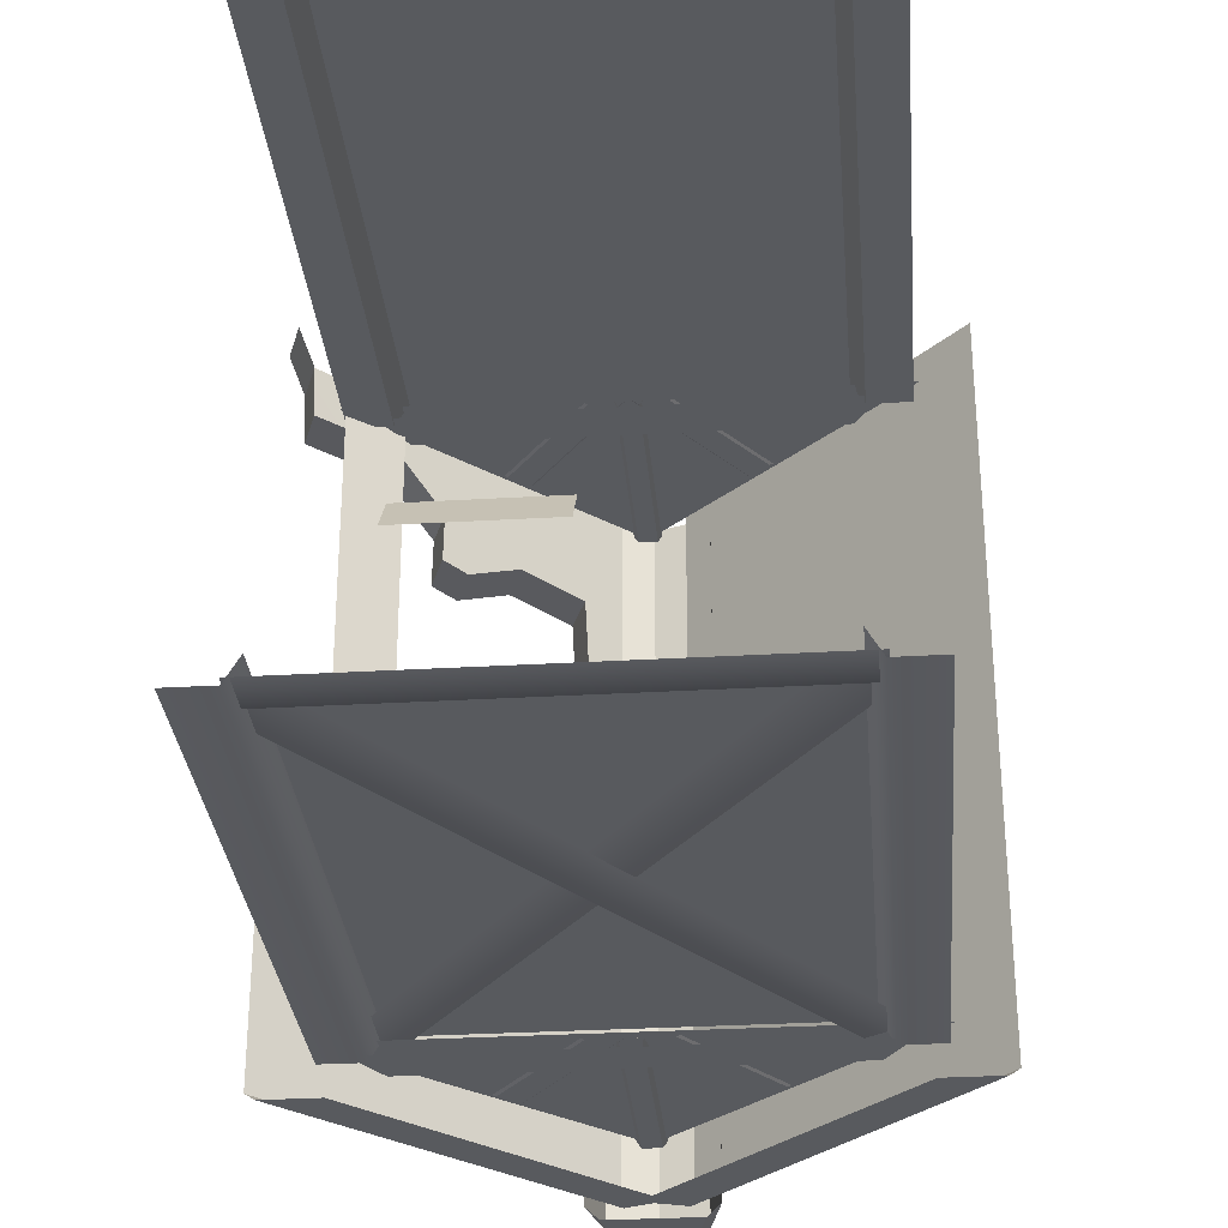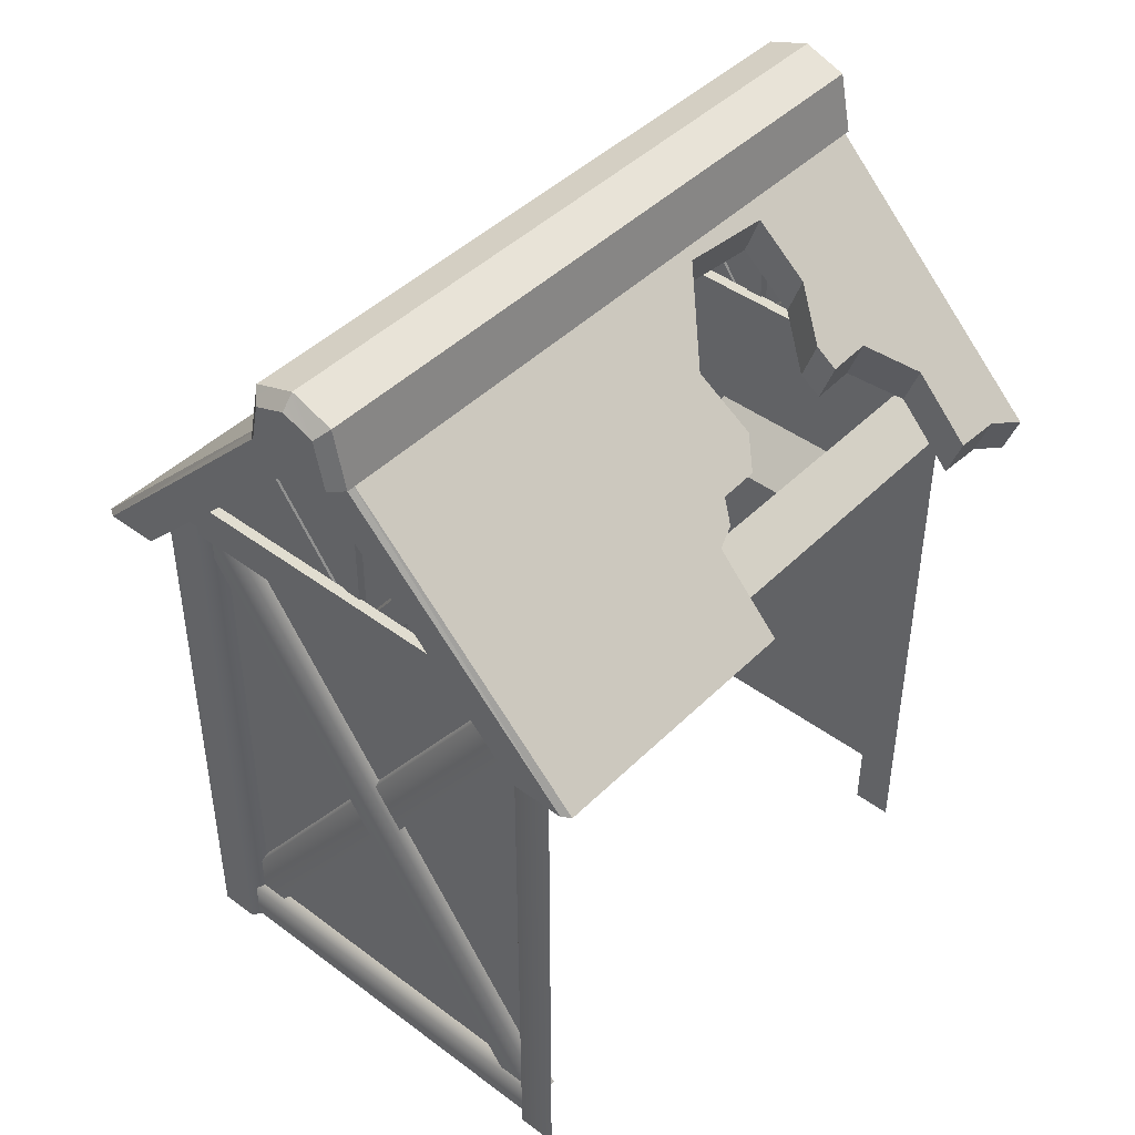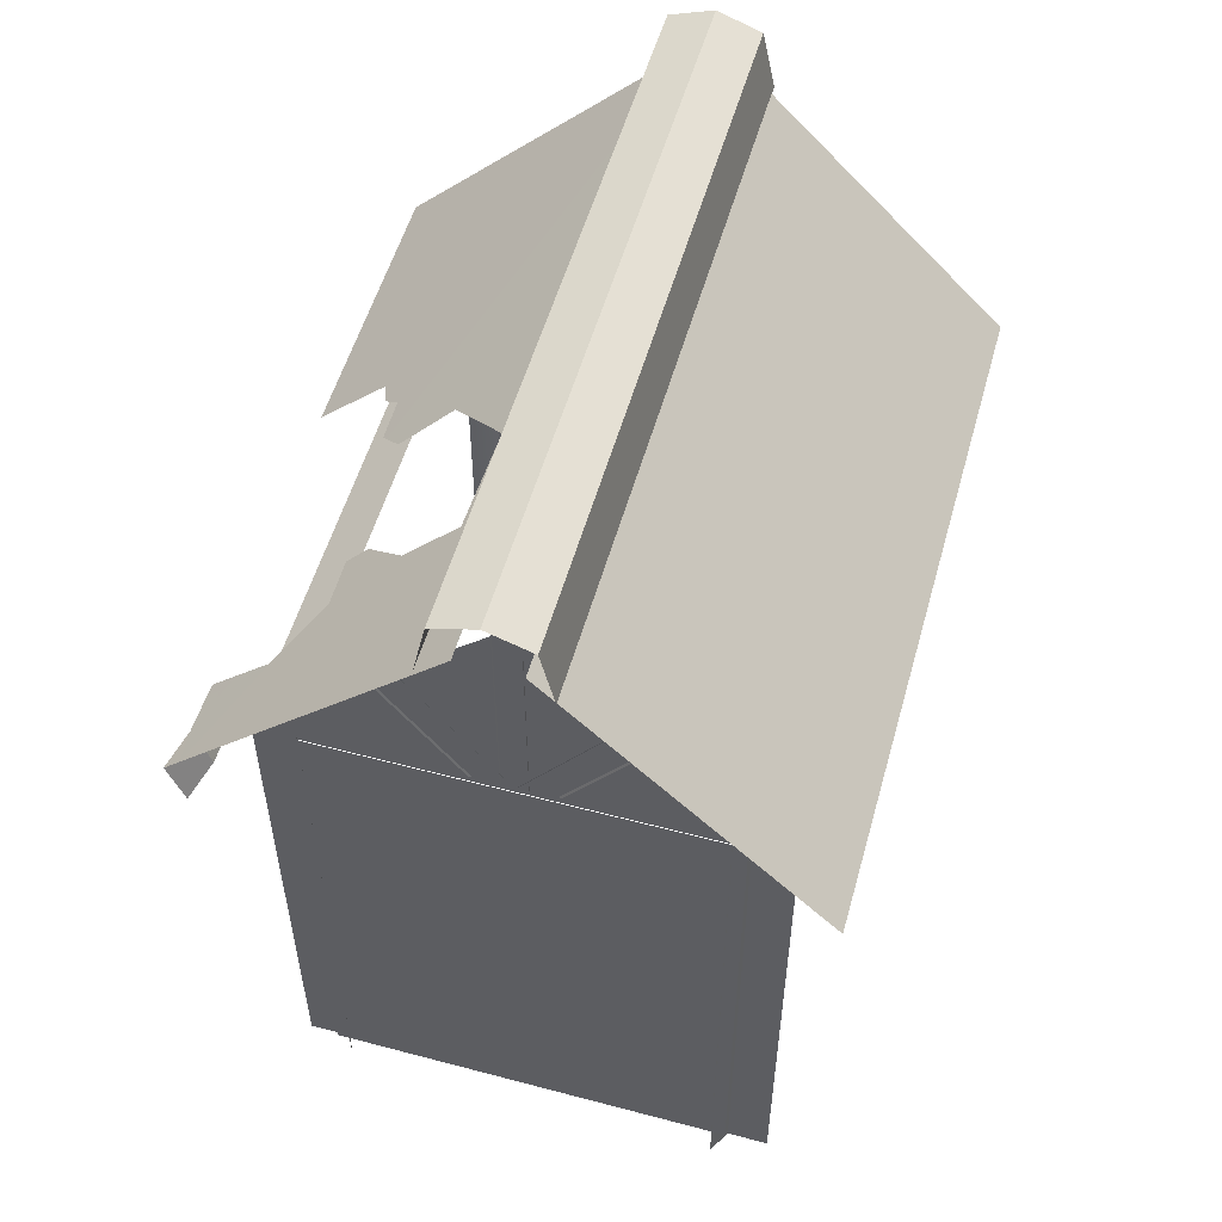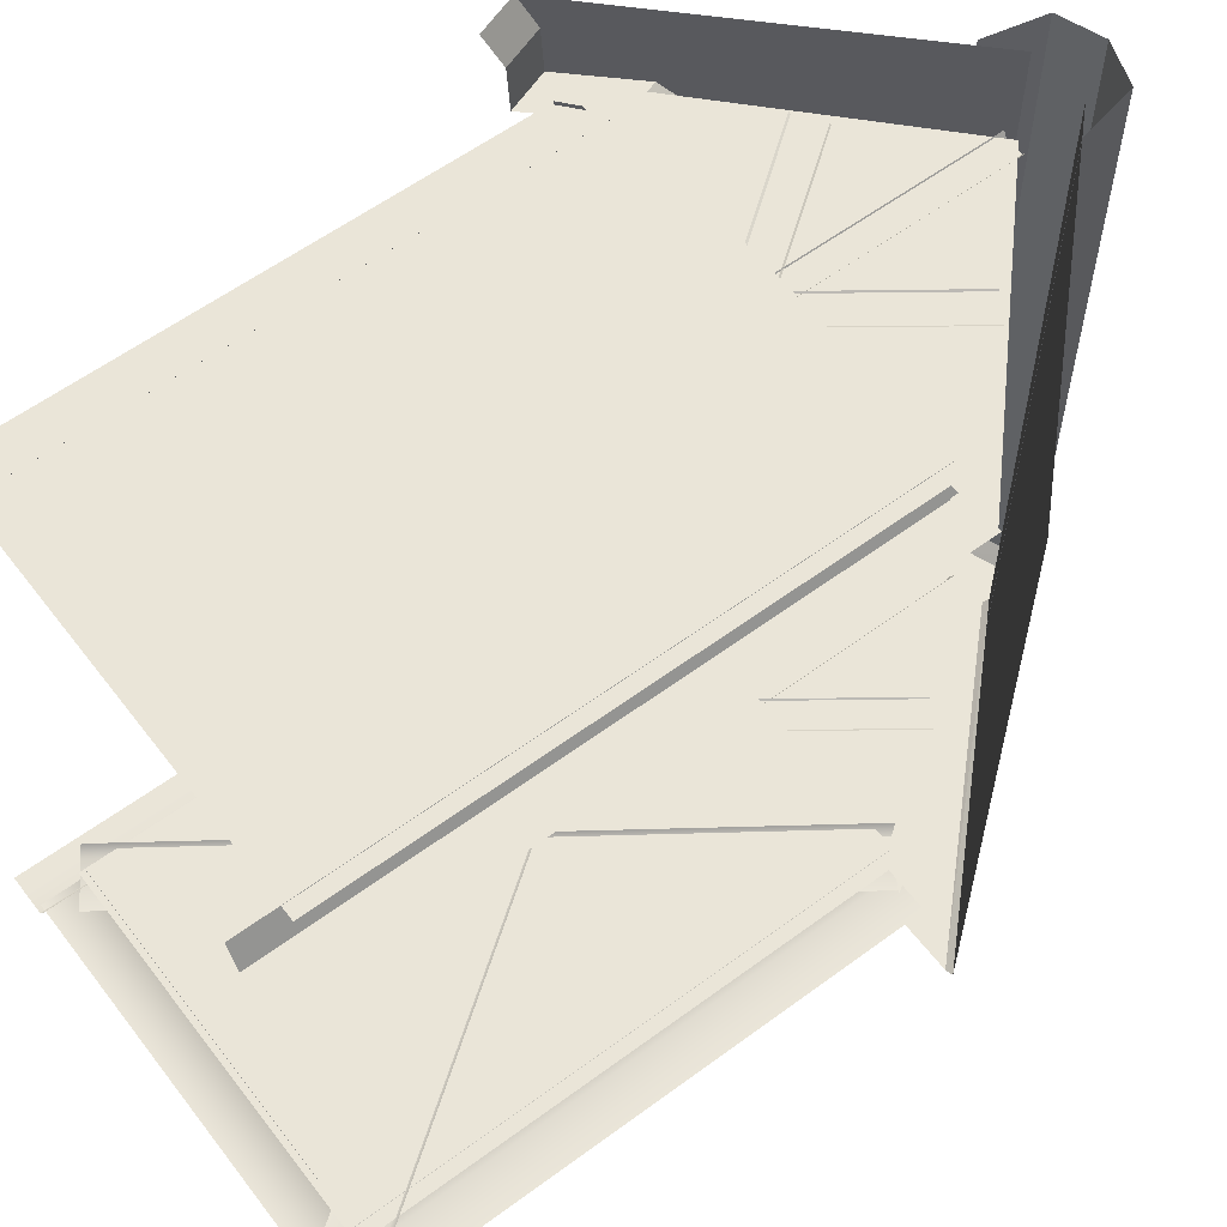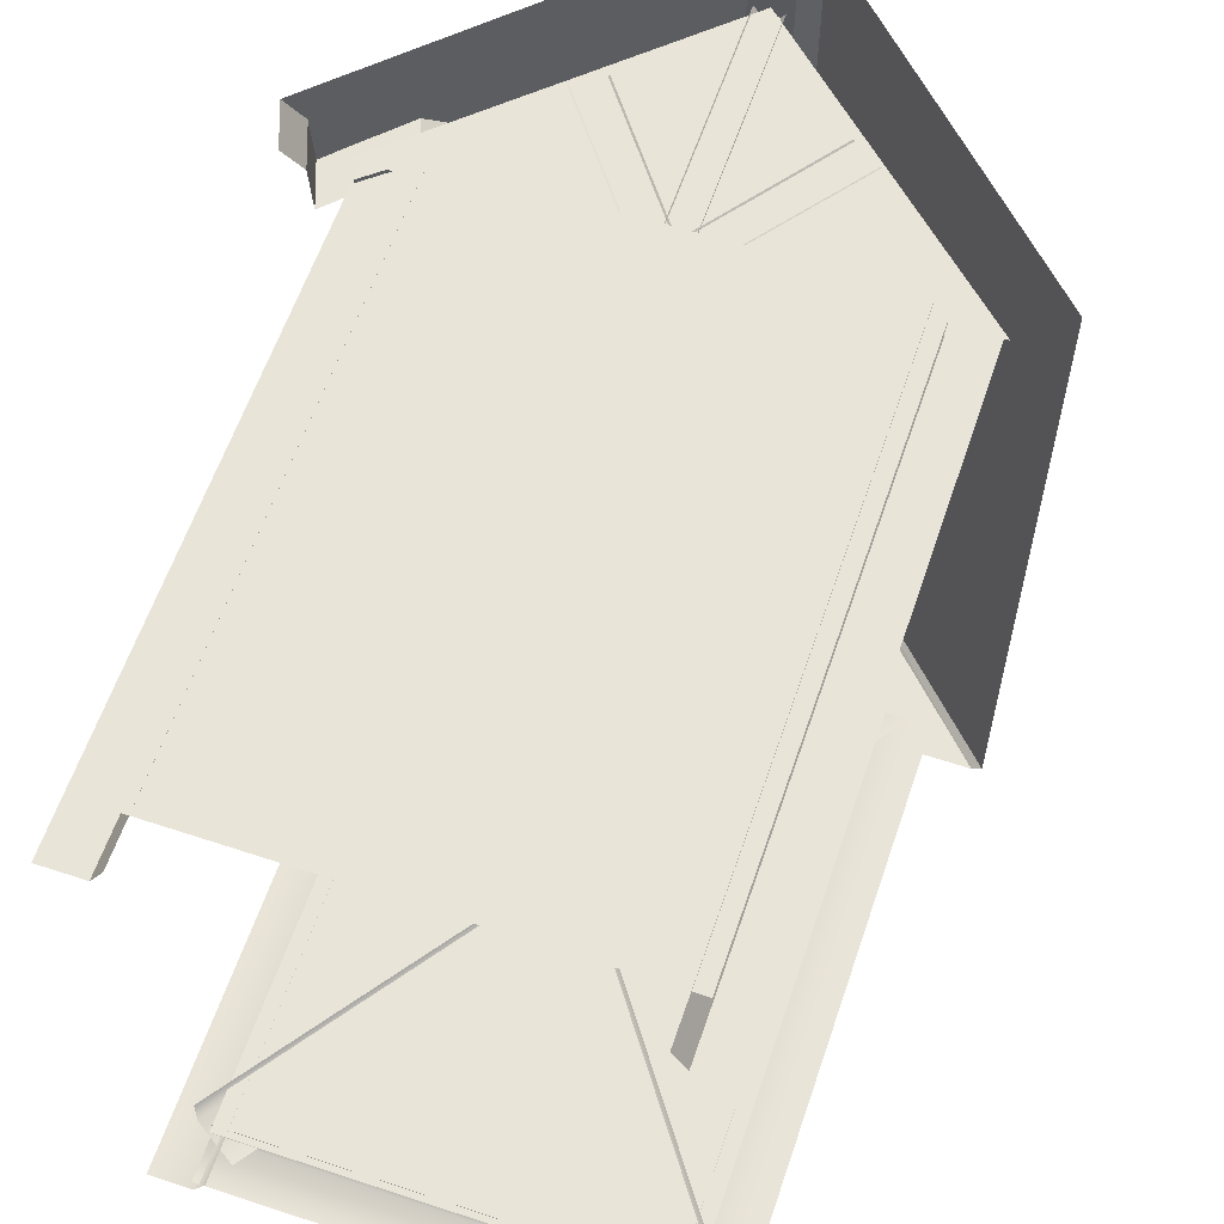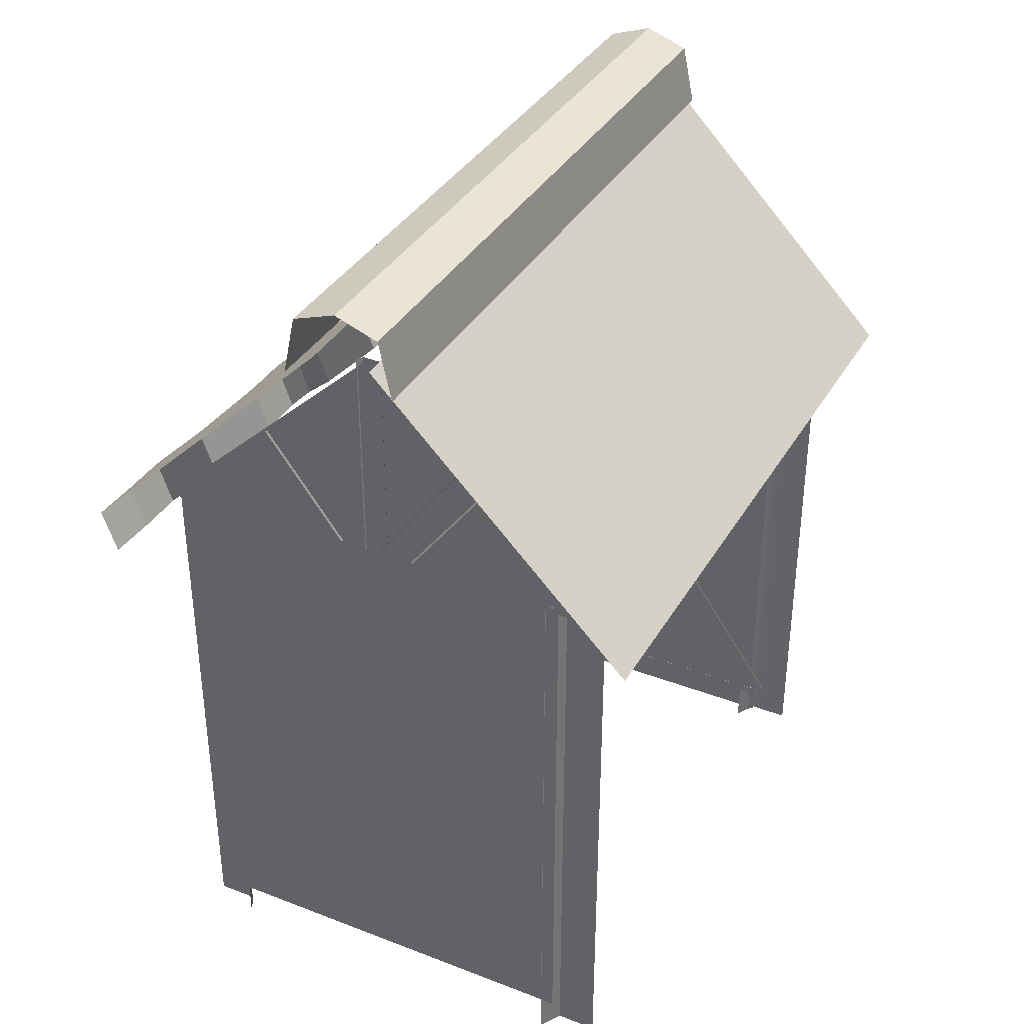
<metadata>
{"format":"obj","ext":"obj","renderer":"f3d","projection":"perspective","resolution":1024,"background":"white","views":[{"elev":-30.5,"azim":4.9,"up":"+Z"},{"elev":44.1,"azim":-138.9,"up":"+Y"},{"elev":54.2,"azim":15.7,"up":"+Y"},{"elev":59.1,"azim":52.8,"up":"+Z"},{"elev":60.4,"azim":18.7,"up":"+Z"},{"elev":36.2,"azim":26.7,"up":"+Y"}]}
</metadata>
<code>
g obj_windmill_roof_broken_green
v 6.741e-05 2.036 -1.399
v 6.741e-05 2.569 -1.399
v -0.5667 2.036 -1.399
v 6.741e-05 2.036 -1.399
v 0.5669 2.036 -1.399
v 6.741e-05 2.569 -1.399
v -0.0003869 2.573 -1.544
v 0.09931 2.573 -1.544
v 0.07468 2.685 -1.544
v -0.0003869 2.713 -1.544
v -0.0003869 2.573 -1.544
v -0.07545 2.685 -1.544
v -0.0003869 2.573 -1.544
v -0.1001 2.573 -1.544
v -0.0003869 2.573 -1.544
v -0.0002754 2.036 -0.06115
v -0.0002754 2.569 -0.06115
v -0.5671 2.036 -0.06115
v -0.0002754 2.036 -0.06115
v 0.5665 2.036 -0.06115
v -0.0002754 2.569 -0.06115
v 0.07468 2.629 -1.493
v 0.06755 2.618 -1.506
v 0.6503 2.027 -1.506
v 0.6503 2.027 -1.506
v 0.6707 2.027 -1.493
v 0.07468 2.629 -1.493
v -0.6715 2.027 -1.493
v -0.6511 2.027 -1.506
v -0.06553 2.629 -1.493
v -0.6511 2.027 -1.506
v -0.05871 2.618 -1.506
v -0.06553 2.629 -1.493
v -0.4054 0.7602 -1.404
v 0.4989 2.025 -1.404
v 0.4055 2.085 -1.404
v -0.4987 0.8201 -1.404
v -0.5066 0.8337 -1.367
v 0.3976 2.099 -1.367
v 0.4053 0.7602 -1.393
v -0.4056 2.085 -1.393
v -0.499 2.025 -1.393
v 0.4987 0.8201 -1.393
v 0.5066 0.8337 -1.367
v -0.3977 2.099 -1.367
v -0.4613 0.702 -1.43
v -0.432 0.702 -1.379
v -0.432 2.059 -1.379
v -0.4613 2.059 -1.43
v -0.5539 0.702 -1.43
v -0.5539 2.059 -1.43
v -0.4656 0.8029 -1.413
v -0.4656 0.7102 -1.413
v 0.4658 0.7102 -1.413
v 0.4658 0.8029 -1.413
v -0.4656 0.8127 -1.379
v 0.4658 0.8127 -1.379
v 0.4633 2.065 -1.38
v -0.4634 2.065 -1.38
v 0.4633 0.7988 -1.38
v -0.4634 0.7988 -1.38
v 0.5538 2.059 -1.43
v 0.4612 2.059 -1.43
v 0.5538 0.702 -1.43
v 0.4612 0.702 -1.43
v 0.432 2.059 -1.379
v 0.432 0.702 -1.379
v -0.02017 2.055 -1.41
v 0.0203 2.562 -1.41
v -0.02017 2.562 -1.41
v 0.0203 2.055 -1.41
v 0.0203 2.562 -1.41
v 0.0203 2.055 -1.41
v 0.02973 2.055 -1.396
v 0.02973 2.562 -1.396
v -0.02017 2.562 -1.41
v -0.02959 2.562 -1.396
v -0.02959 2.055 -1.396
v -0.02017 2.055 -1.41
v -0.2229 2.341 -1.402
v -0.2648 2.302 -1.402
v -0.07987 2.055 -1.402
v -0.01212 2.055 -1.402
v -0.2648 2.302 -1.402
v -0.2775 2.302 -1.396
v -0.09262 2.055 -1.396
v -0.07987 2.055 -1.402
v -0.01212 2.055 -1.402
v -0.2121 2.341 -1.396
v -0.2229 2.341 -1.402
v -0.001317 2.055 -1.396
v 0.08001 2.055 -1.402
v 0.2649 2.302 -1.402
v 0.2231 2.341 -1.402
v 0.01226 2.055 -1.402
v 0.09217 2.055 -1.396
v 0.2771 2.302 -1.396
v 0.2649 2.302 -1.402
v 0.08001 2.055 -1.402
v 0.002784 2.055 -1.396
v 0.01226 2.055 -1.402
v 0.2136 2.341 -1.396
v 0.2231 2.341 -1.402
v 0.4375 2.13 -1.428
v 2.862e-05 2.13 -1.428
v 2.862e-05 2.033 -1.428
v 0.4966 2.033 -1.428
v -0.4375 2.13 -1.428
v 2.862e-05 2.033 -1.428
v 2.862e-05 2.13 -1.428
v -0.4965 2.033 -1.428
v 0.4375 2.13 -1.428
v 2.862e-05 2.136 -1.407
v 2.862e-05 2.13 -1.428
v 0.4375 2.136 -1.407
v 2.862e-05 2.13 -1.428
v -0.4375 2.136 -1.407
v -0.4375 2.13 -1.428
v 2.862e-05 2.136 -1.407
v -0.0003869 2.746 -1.516
v 0.09943 2.71 -1.516
v 0.09943 2.71 0.06708
v -0.0003869 2.746 0.06708
v 0.1291 2.573 0.06708
v 0.09943 2.71 0.06708
v 0.1291 2.573 -1.516
v 0.09943 2.71 -1.516
v -0.1002 2.71 0.06708
v -0.1298 2.573 0.06708
v -0.1298 2.573 -1.516
v -0.1002 2.71 -1.516
v -0.1002 2.71 -1.516
v -0.0003869 2.746 -1.516
v -0.1002 2.71 0.06708
v -0.0003869 2.746 0.06708
v -0.0003869 2.746 -1.516
v -0.0003869 2.713 -1.544
v 0.07468 2.685 -1.544
v 0.09943 2.71 -1.516
v 0.09943 2.71 -1.516
v 0.07468 2.685 -1.544
v 0.1291 2.573 -1.516
v 0.09931 2.573 -1.544
v -0.1002 2.71 -1.516
v -0.07545 2.685 -1.544
v -0.0003869 2.746 -1.516
v -0.0003869 2.713 -1.544
v -0.1298 2.573 -1.516
v -0.1001 2.573 -1.544
v -0.07545 2.685 -1.544
v -0.1002 2.71 -1.516
v -0.4324 2.059 -0.04185
v -0.4616 2.059 -0.0922
v -0.4616 0.702 -0.0922
v -0.4324 0.702 -0.04185
v -0.4616 2.059 -0.0922
v -0.5542 2.059 -0.0922
v -0.5542 0.702 -0.0922
v -0.4616 0.702 -0.0922
v 0.463 2.065 -0.04256
v -0.4637 2.065 -0.04256
v 0.463 0.7988 -0.04256
v -0.4637 0.7988 -0.04256
v 0.5535 2.059 -0.0922
v 0.4609 2.059 -0.0922
v 0.5535 0.702 -0.0922
v 0.4609 0.702 -0.0922
v 0.4609 2.059 -0.0922
v 0.4316 2.059 -0.04185
v 0.4609 0.702 -0.0922
v 0.4316 0.702 -0.04185
v -0.02051 2.055 -0.07245
v 0.01996 2.562 -0.07245
v -0.02051 2.562 -0.07245
v 0.01996 2.055 -0.07245
v 0.01996 2.562 -0.07245
v 0.01996 2.055 -0.07245
v 0.02938 2.055 -0.05865
v 0.02938 2.562 -0.05865
v -0.02051 2.562 -0.07245
v -0.02993 2.562 -0.05865
v -0.02993 2.055 -0.05865
v -0.02051 2.055 -0.07245
v -0.2233 2.341 -0.06455
v -0.2651 2.302 -0.06455
v -0.08021 2.055 -0.06455
v -0.01247 2.055 -0.06455
v -0.2651 2.302 -0.06455
v -0.2779 2.302 -0.05865
v -0.09296 2.055 -0.05865
v -0.08021 2.055 -0.06455
v -0.01247 2.055 -0.06455
v -0.2125 2.341 -0.05865
v -0.2233 2.341 -0.06455
v -0.001659 2.055 -0.05865
v 0.07966 2.055 -0.06455
v 0.2646 2.302 -0.06455
v 0.2227 2.341 -0.06455
v 0.01192 2.055 -0.06455
v 0.09183 2.055 -0.05865
v 0.2768 2.302 -0.05865
v 0.2646 2.302 -0.06455
v 0.07966 2.055 -0.06455
v 0.002442 2.055 -0.05865
v 0.01192 2.055 -0.06455
v 0.2132 2.341 -0.05865
v 0.2227 2.341 -0.06455
v 0.4372 2.13 -0.08992
v -0.0003141 2.13 -0.08992
v -0.0003141 2.033 -0.08992
v 0.4962 2.033 -0.08992
v -0.4378 2.13 -0.08992
v -0.0003141 2.033 -0.08992
v -0.0003141 2.13 -0.08992
v -0.4968 2.033 -0.08992
v 0.4372 2.13 -0.08992
v -0.0003141 2.136 -0.06986
v -0.0003141 2.13 -0.08992
v 0.4372 2.136 -0.06986
v -0.0003141 2.13 -0.08992
v -0.4378 2.136 -0.06986
v -0.4378 2.13 -0.08992
v -0.0003141 2.136 -0.06986
v 0.6707 2.027 0.06463
v 0.07468 2.629 0.06463
v 0.6707 2.027 -1.493
v 0.07468 2.629 -1.493
v -0.6416 2.056 -0.0121
v -0.6339 2.064 0.06463
v -0.6715 2.027 0.06463
v -0.5993 2.098 -0.121
v -0.638 2.06 -0.1224
v -0.5015 2.194 -0.1169
v -0.05871 2.629 0.06463
v -0.4101 2.285 -0.2193
v -0.2722 2.421 -0.2715
v -0.3666 2.328 -0.3345
v -0.4119 2.283 -0.3252
v -0.1552 2.536 -0.2834
v -0.1447 2.547 -0.504
v -0.06553 2.629 -1.493
v -0.2884 2.406 -0.6471
v -0.4048 2.292 -0.621
v -0.4562 2.241 -0.67
v -0.4578 2.239 -0.7654
v -0.5142 2.183 -0.8446
v -0.4966 2.2 -0.7926
v -0.6715 2.027 -1.493
v -0.6715 2.027 -0.8507
v 0.528 2.027 -1.506
v 0.6503 2.027 -1.506
v 0.06755 2.618 -1.506
v -0.0003869 2.556 -1.506
v -0.0003869 2.595 -1.506
v -0.0003869 2.556 -1.506
v -0.05871 2.618 -1.506
v -0.5288 2.027 -1.506
v -0.0003869 2.556 -1.506
v -0.6511 2.027 -1.506
v -0.6715 2.027 0.06463
v -0.636 1.929 0.06463
v -0.6062 1.959 -0.0121
v -0.6416 2.056 -0.0121
v -0.6416 2.056 -0.0121
v -0.6062 1.959 -0.0121
v -0.6025 1.962 -0.1224
v -0.638 2.06 -0.1224
v -0.638 2.06 -0.1224
v -0.6025 1.962 -0.1224
v -0.5639 2.001 -0.121
v -0.5993 2.098 -0.121
v -0.4661 2.097 -0.1169
v -0.5015 2.194 -0.1169
v -0.5015 2.194 -0.1169
v -0.4661 2.097 -0.1169
v -0.3746 2.187 -0.2193
v -0.4101 2.285 -0.2193
v -0.2722 2.421 -0.2715
v -0.2368 2.323 -0.2715
v -0.1198 2.438 -0.2834
v -0.1552 2.536 -0.2834
v -0.1552 2.536 -0.2834
v -0.1198 2.438 -0.2834
v -0.1093 2.449 -0.504
v -0.1447 2.547 -0.504
v -0.4119 2.283 -0.3252
v -0.4101 2.285 -0.2193
v -0.3746 2.187 -0.2193
v -0.3764 2.186 -0.3252
v -0.3666 2.328 -0.3345
v -0.4119 2.283 -0.3252
v -0.3764 2.186 -0.3252
v -0.3312 2.231 -0.3345
v -0.2722 2.421 -0.2715
v -0.3666 2.328 -0.3345
v -0.3312 2.231 -0.3345
v -0.2368 2.323 -0.2715
v -0.5503 2.014 -1.097
v -0.4455 2.102 -1.097
v -0.4455 2.102 -0.08305
v -0.5503 2.014 -0.08305
v -0.09556 1.929 -0.4022
v -0.09556 2.017 -0.2974
v -0.4635 2.017 -0.2974
v -0.4635 1.929 -0.4022
g obj_windmill_roof_broken_green_0
f 3 2 1
f 6 5 4
f 9 8 7
f 11 10 9
f 13 12 10
f 15 14 12
f 18 17 16
f 21 20 19
f 24 23 22
f 27 26 25
f 30 29 28
f 33 32 31
f 36 35 34
f 36 34 37
f 37 38 36
f 38 39 36
f 42 41 40
f 43 40 41
f 41 44 43
f 44 41 45
f 48 47 46
f 46 49 48
f 49 46 50
f 50 51 49
f 54 53 52
f 52 55 54
f 52 56 55
f 56 57 55
f 60 59 58
f 60 61 59
f 64 63 62
f 64 65 63
f 65 66 63
f 65 67 66
f 70 69 68
f 71 68 69
f 74 73 72
f 72 75 74
f 78 77 76
f 76 79 78
f 82 81 80
f 80 83 82
f 86 85 84
f 84 87 86
f 90 89 88
f 91 88 89
f 94 93 92
f 92 95 94
f 98 97 96
f 96 99 98
f 102 101 100
f 101 102 103
f 106 105 104
f 104 107 106
f 110 109 108
f 109 111 108
f 114 113 112
f 113 115 112
f 118 117 116
f 117 119 116
f 122 121 120
f 120 123 122
f 126 125 124
f 125 126 127
f 130 129 128
f 128 131 130
f 134 133 132
f 134 135 133
f 138 137 136
f 136 139 138
f 142 141 140
f 142 143 141
f 146 145 144
f 146 147 145
f 150 149 148
f 148 151 150
f 154 153 152
f 152 155 154
f 158 157 156
f 156 159 158
f 162 161 160
f 162 163 161
f 166 165 164
f 166 167 165
f 170 169 168
f 170 171 169
f 174 173 172
f 175 172 173
f 178 177 176
f 176 179 178
f 182 181 180
f 180 183 182
f 186 185 184
f 184 187 186
f 190 189 188
f 188 191 190
f 194 193 192
f 195 192 193
f 198 197 196
f 196 199 198
f 202 201 200
f 200 203 202
f 206 205 204
f 205 206 207
f 210 209 208
f 208 211 210
f 214 213 212
f 213 215 212
f 218 217 216
f 217 219 216
f 222 221 220
f 221 223 220
f 226 225 224
f 225 226 227
f 230 229 228
f 228 229 231
f 228 231 232
f 229 233 231
f 229 234 233
f 233 234 235
f 236 235 234
f 235 236 237
f 238 235 237
f 239 236 234
f 240 239 234
f 241 240 234
f 242 240 241
f 243 242 241
f 243 241 244
f 241 245 244
f 241 246 245
f 246 247 245
f 246 241 248
f 249 246 248
f 252 251 250
f 252 250 253
f 255 254 252
f 254 255 256
f 256 258 257
f 257 259 256
f 262 261 260
f 263 262 260
f 266 265 264
f 267 266 264
f 270 269 268
f 271 270 268
f 272 270 271
f 273 272 271
f 276 275 274
f 277 276 274
f 280 279 278
f 281 280 278
f 284 283 282
f 285 284 282
f 288 287 286
f 289 288 286
f 292 291 290
f 293 292 290
f 296 295 294
f 297 296 294
f 300 299 298
f 301 300 298
f 304 303 302
f 305 304 302

</code>
